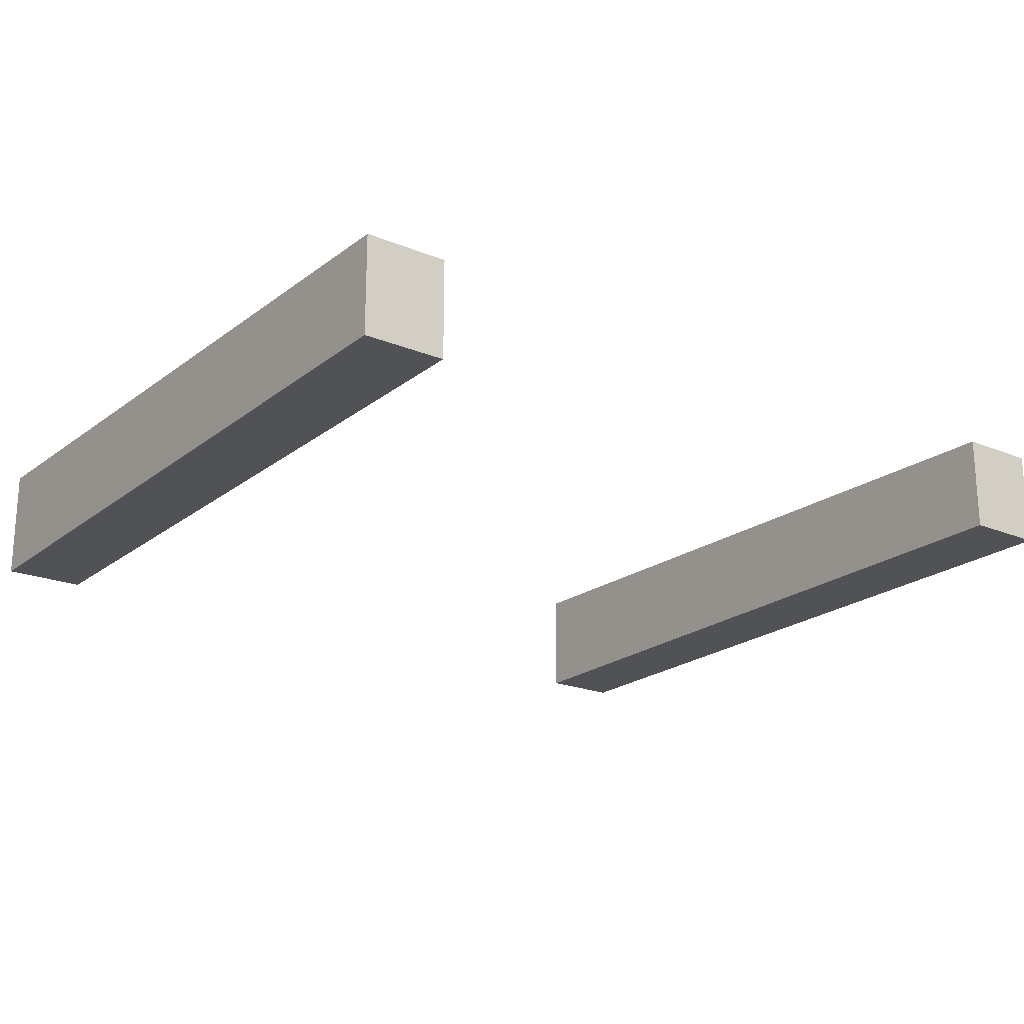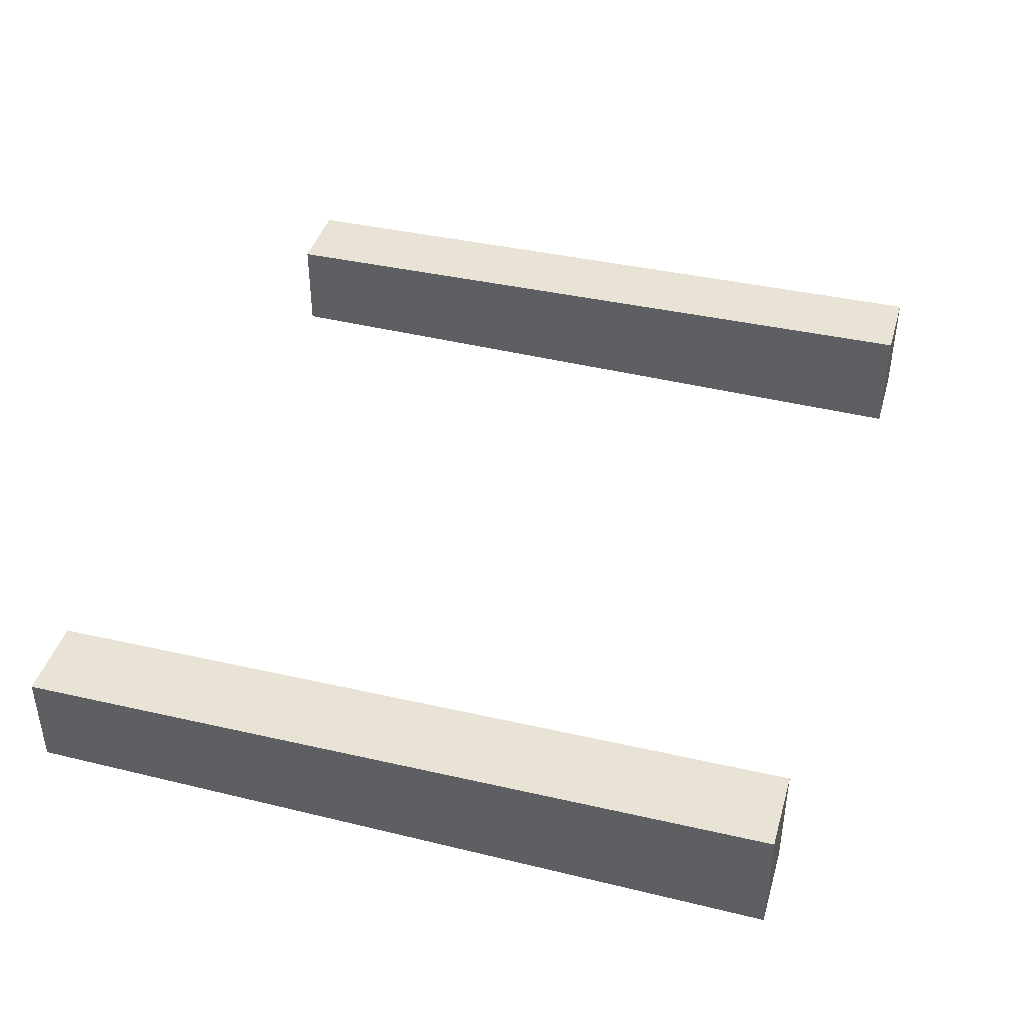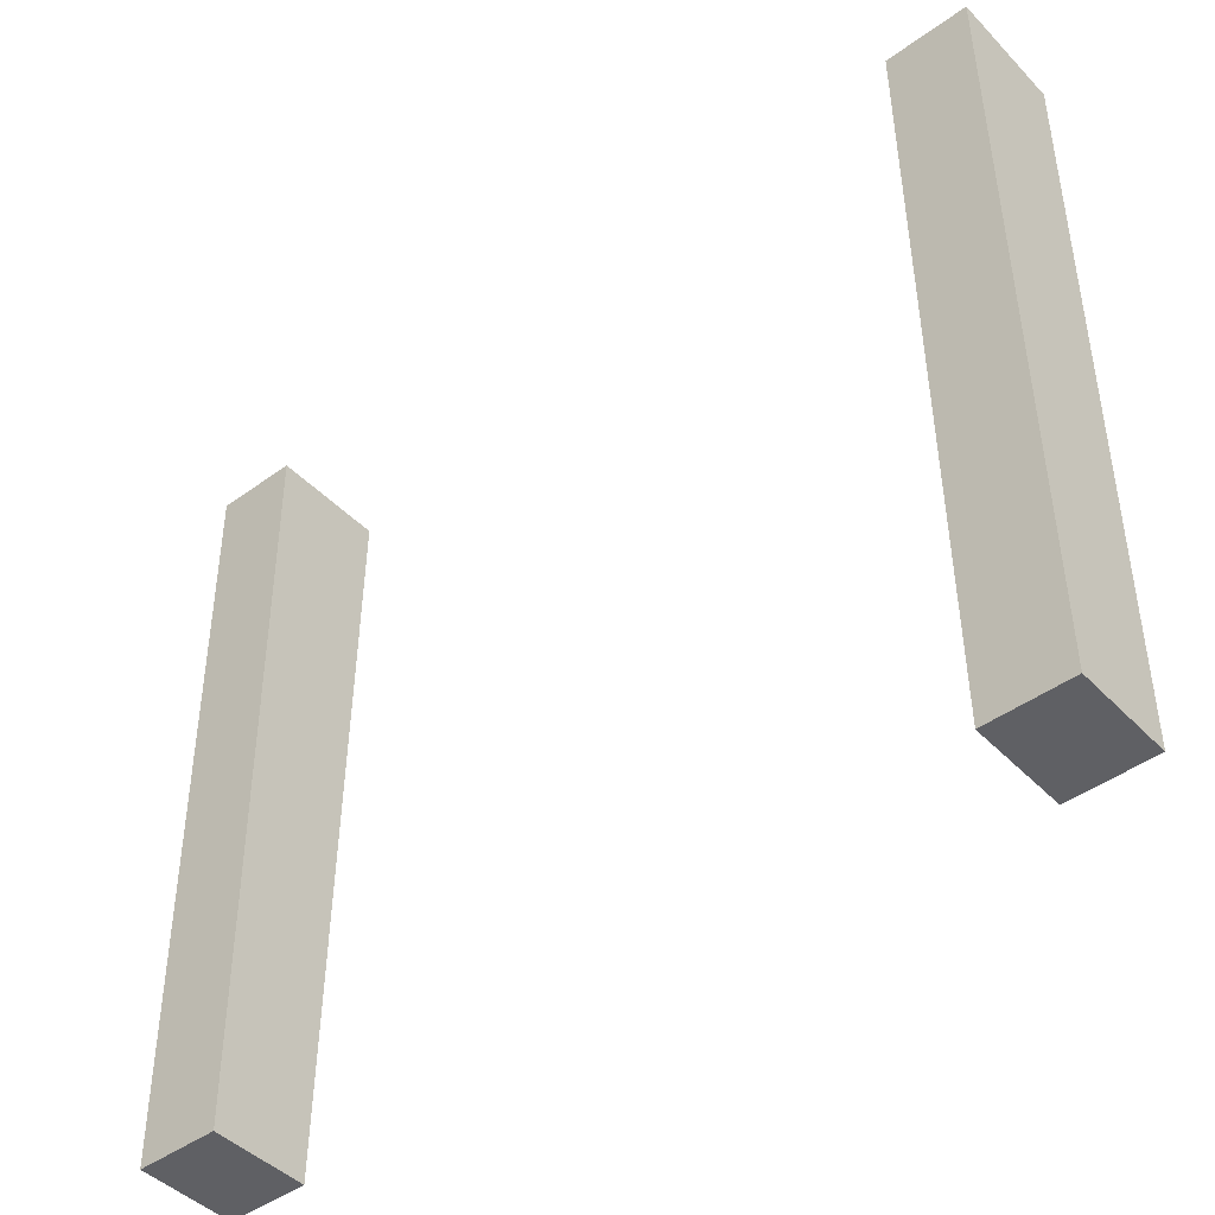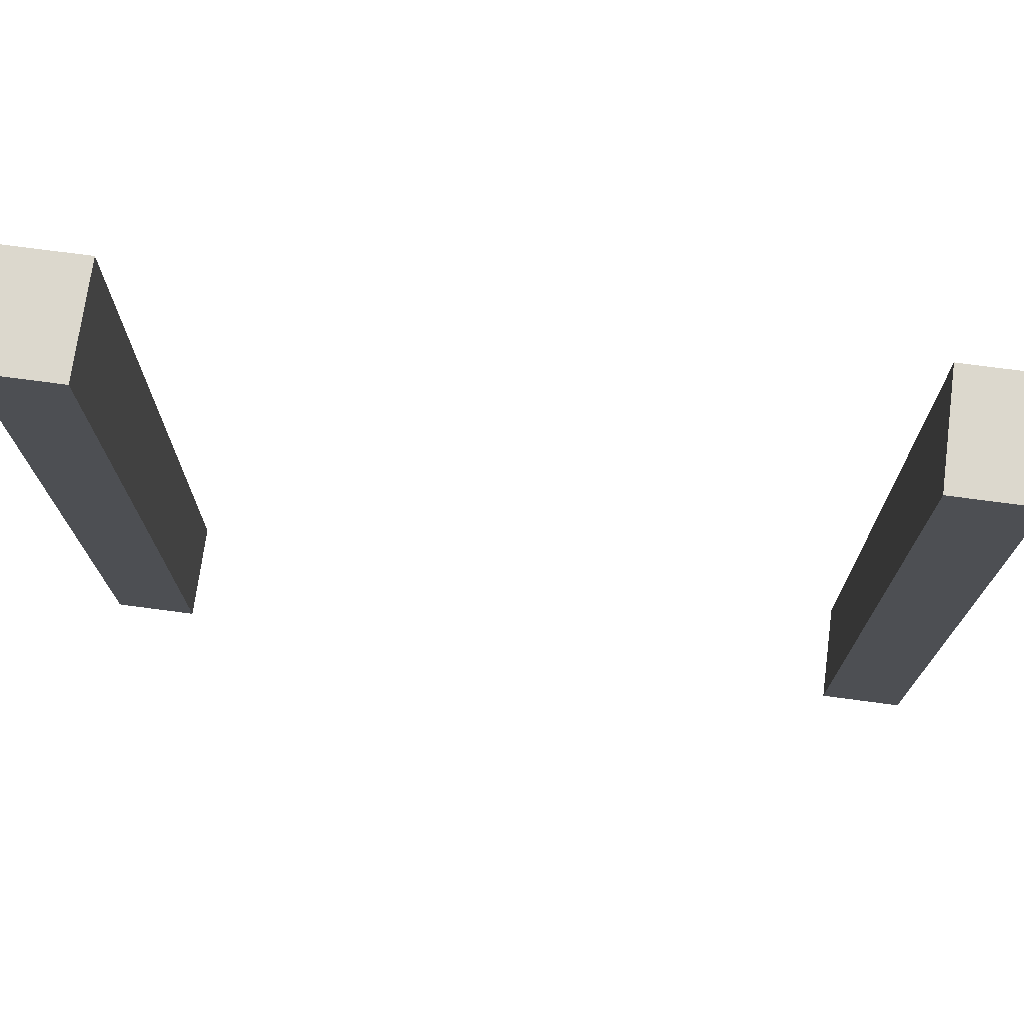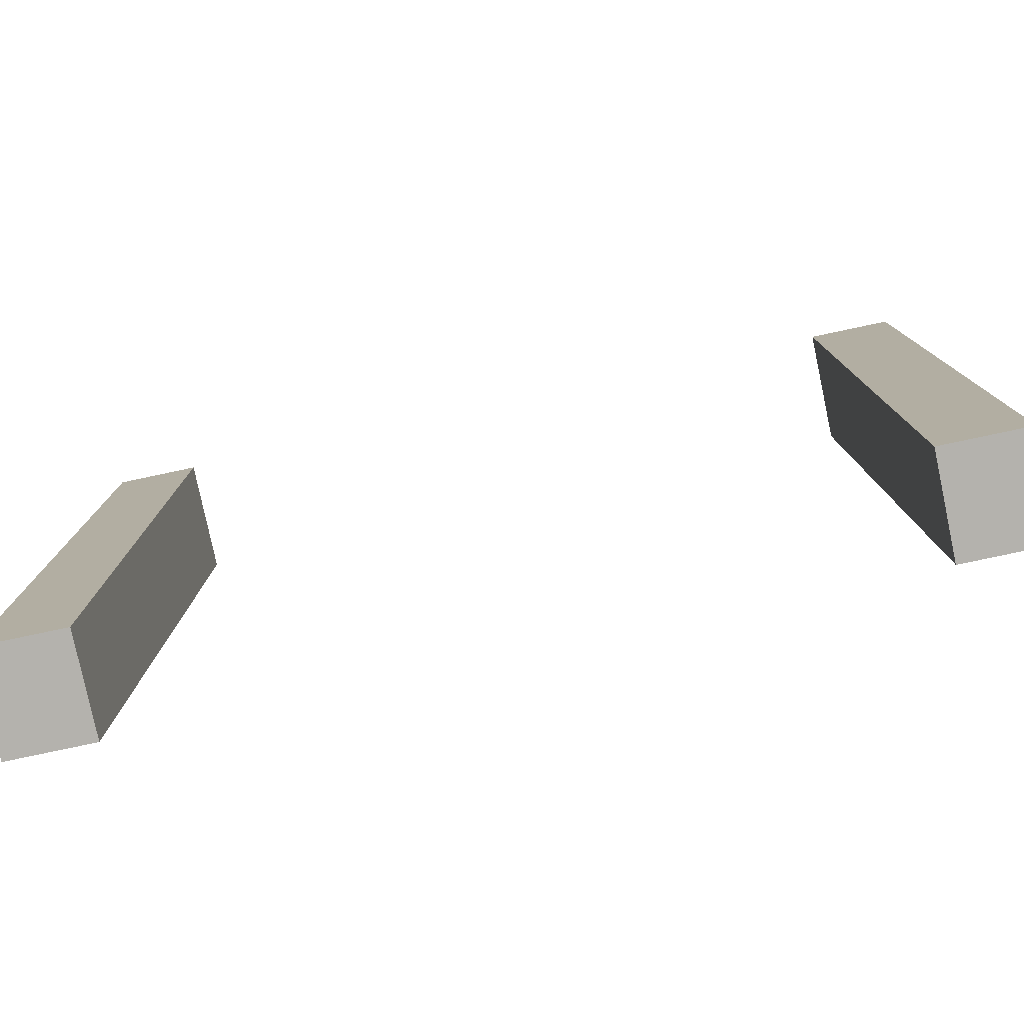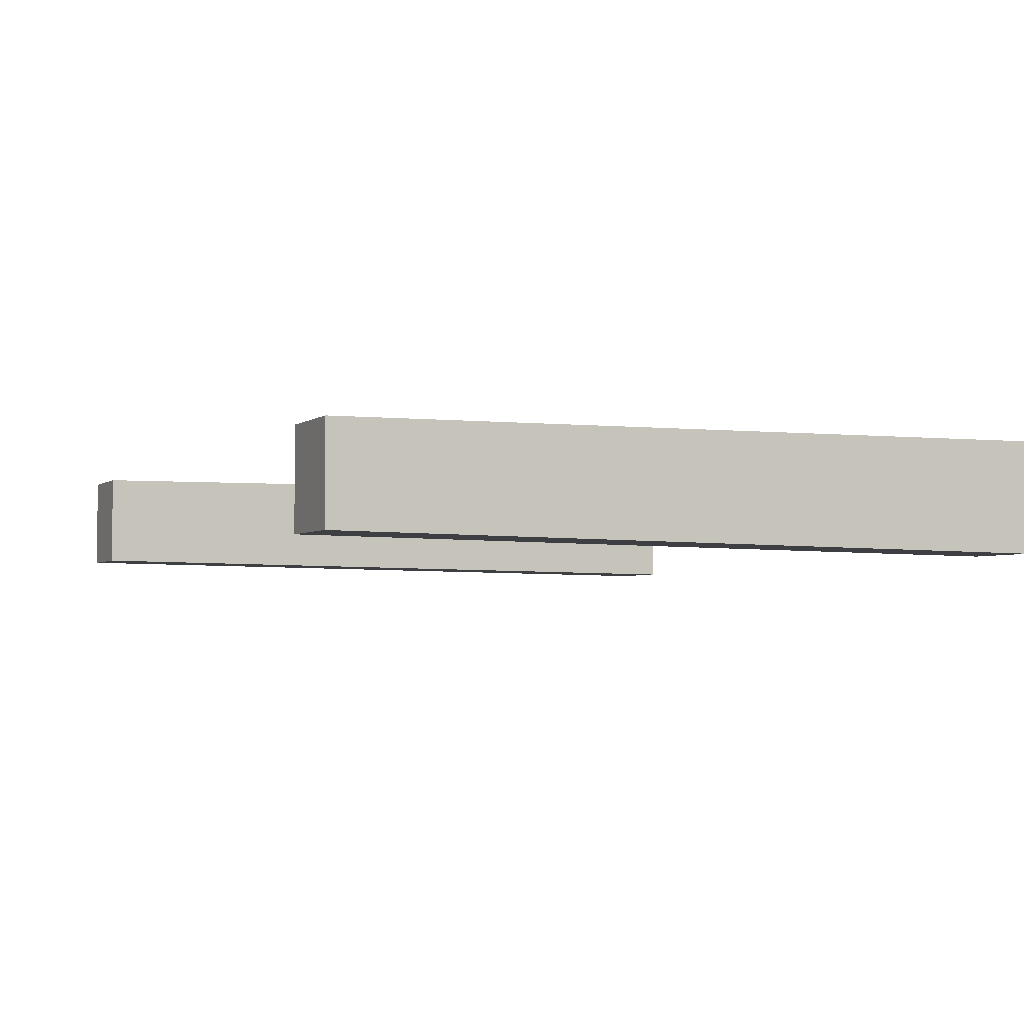
<metadata>
{"format":"obj","ext":"obj","renderer":"f3d","projection":"perspective","resolution":1024,"background":"white","views":[{"elev":-20.7,"azim":-36.6,"up":"+Z"},{"elev":41.8,"azim":105.9,"up":"+Z"},{"elev":-44.7,"azim":-139.7,"up":"+Y"},{"elev":72.6,"azim":7.6,"up":"+Y"},{"elev":-79.6,"azim":-168.0,"up":"+Y"},{"elev":-3.5,"azim":65.5,"up":"+Z"}]}
</metadata>
<code>
o model_2759
v 2.991 -0.1448 0.337
v 2.991 4.994 0.3913
v 2.427 4.994 0.3913
v 2.427 -0.1448 0.337
v 2.991 -0.1448 0.337
v 2.427 -0.1448 -0.337
v 2.991 -0.1448 -0.337
v 2.991 -0.1448 -0.337
v 2.991 4.994 -0.3913
v 2.991 4.994 0.3913
v 2.991 -0.1448 0.337
v 2.427 -0.1448 0.337
v 2.427 4.994 0.3913
v 2.427 4.994 -0.3913
v 2.427 -0.1448 -0.337
v 2.427 4.994 0.3913
v 2.991 4.994 0.3913
v 2.991 4.994 -0.3913
v 2.427 4.994 -0.3913
v 2.427 4.994 -0.3913
v 2.991 4.994 -0.3913
v 2.991 -0.1448 -0.337
v 2.427 -0.1448 -0.337
v 2.427 -0.1448 0.337
v 2.427 -0.1448 -0.337
v 2.991 -0.1448 0.337
v -2.991 -0.1448 0.337
v -2.427 -0.1448 0.337
v -2.427 4.994 0.3913
v -2.991 4.994 0.3913
v -2.991 -0.1448 -0.337
v -2.991 -0.1448 0.337
v -2.991 4.994 0.3913
v -2.991 4.994 -0.3913
v -2.427 -0.1448 0.337
v -2.991 -0.1448 0.337
v -2.427 -0.1448 -0.337
v -2.427 -0.1448 -0.337
v -2.991 -0.1448 -0.337
v -2.991 4.994 -0.3913
v -2.427 4.994 -0.3913
v -2.991 -0.1448 0.337
v -2.991 -0.1448 -0.337
v -2.427 -0.1448 -0.337
v -2.427 4.994 -0.3913
v -2.991 4.994 -0.3913
v -2.991 4.994 0.3913
v -2.427 4.994 0.3913
v -2.427 4.994 0.3913
v -2.427 -0.1448 0.337
v -2.427 -0.1448 -0.337
v -2.427 4.994 -0.3913
g surface_000
f 24 25 26
f 5 6 7
f 20 22 23
f 20 21 22
f 16 18 19
f 16 17 18
f 12 14 15
f 12 13 14
f 8 10 11
f 8 9 10
f 1 3 4
f 1 2 3
f 42 43 44
f 35 36 37
f 49 51 52
f 49 50 51
f 45 47 48
f 45 46 47
f 38 40 41
f 38 39 40
f 31 33 34
f 31 32 33
f 27 29 30
f 27 28 29

</code>
